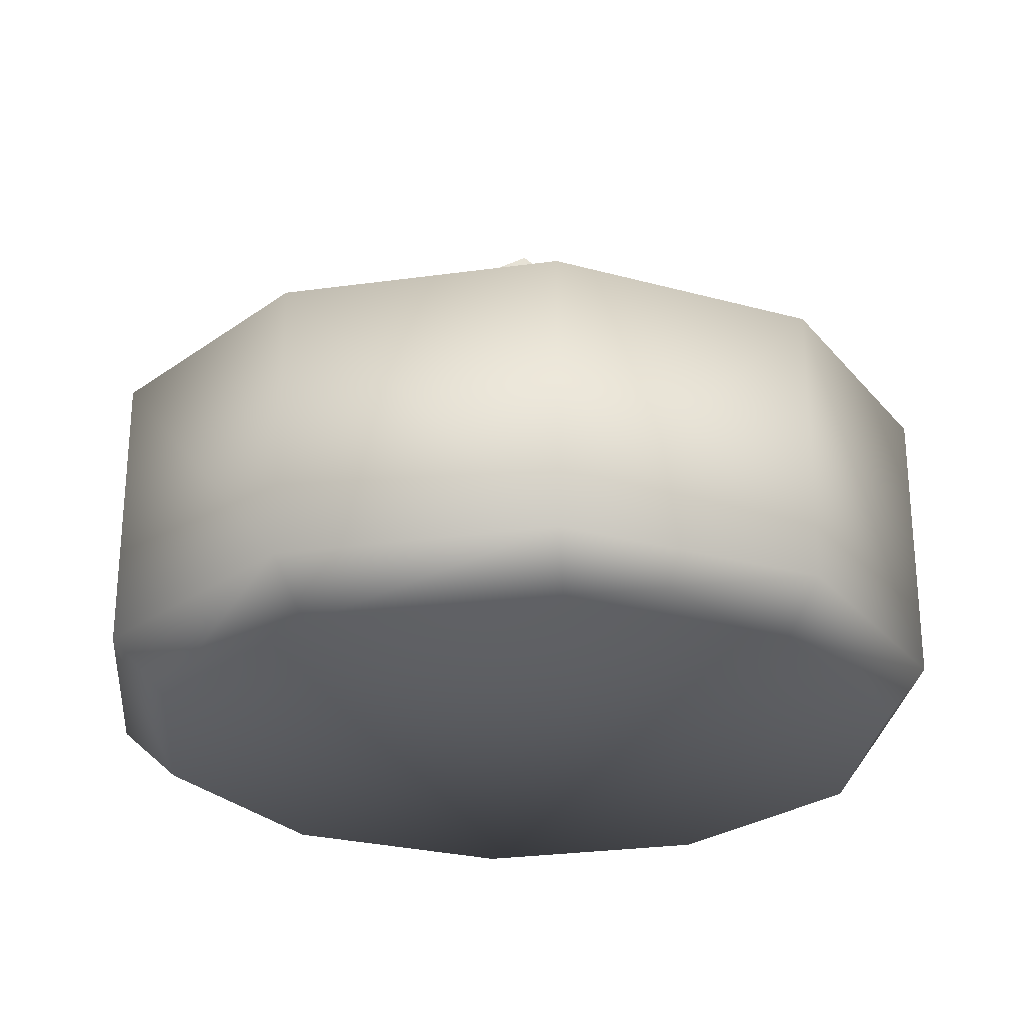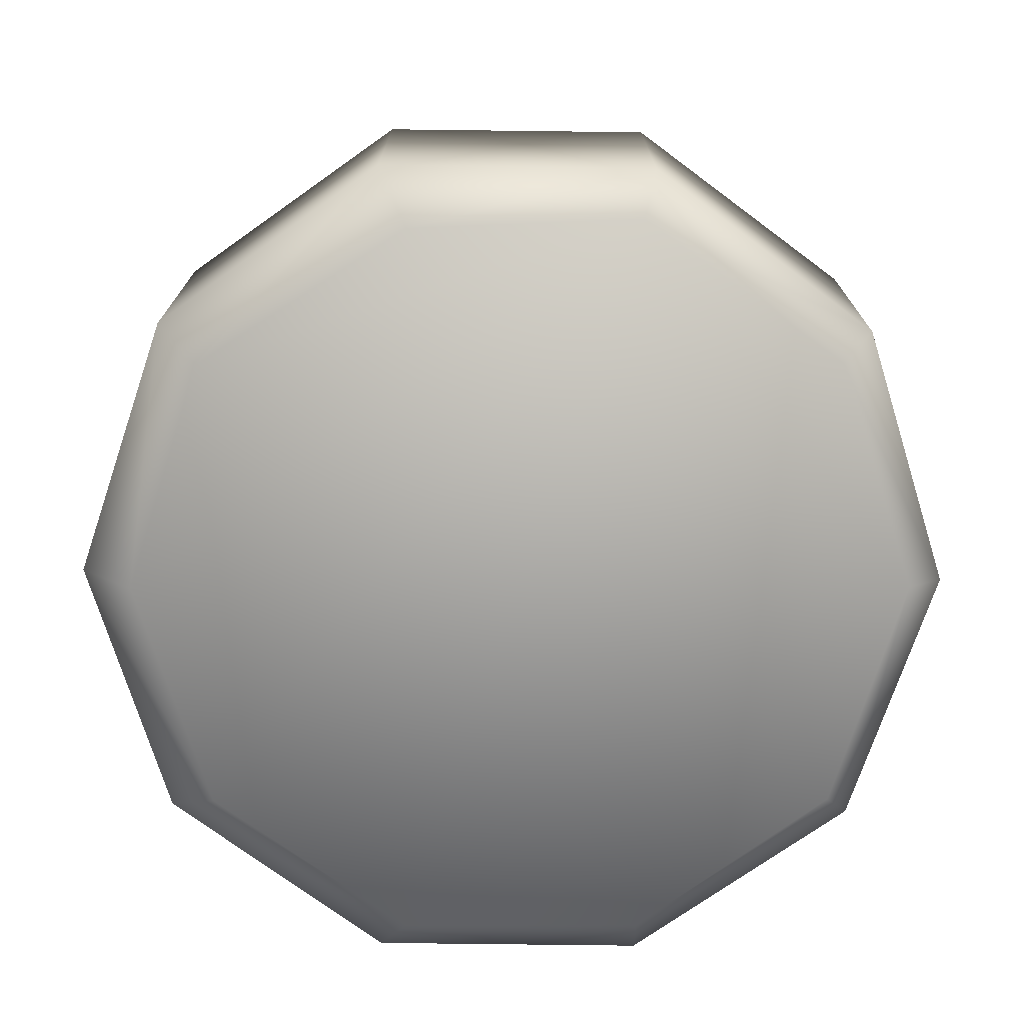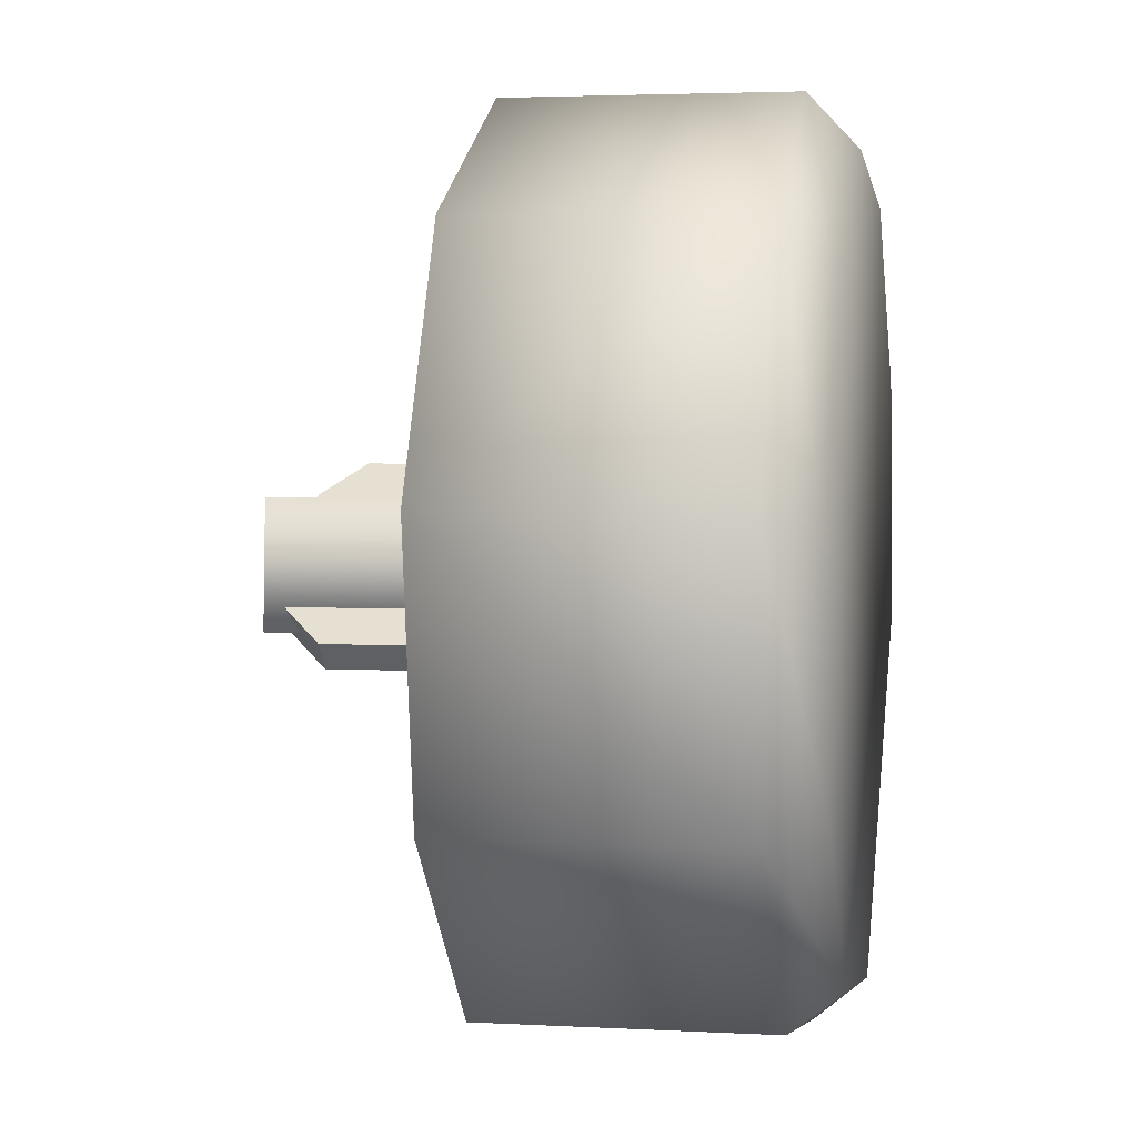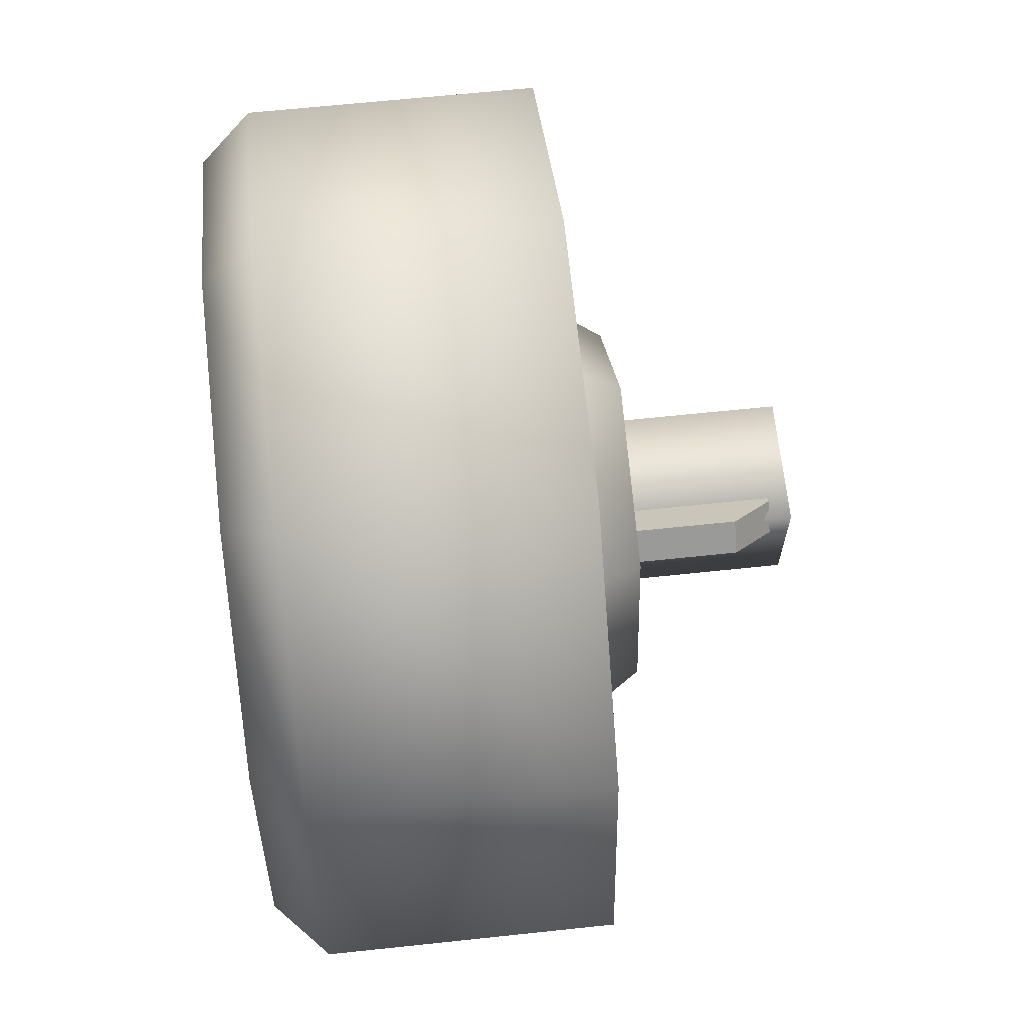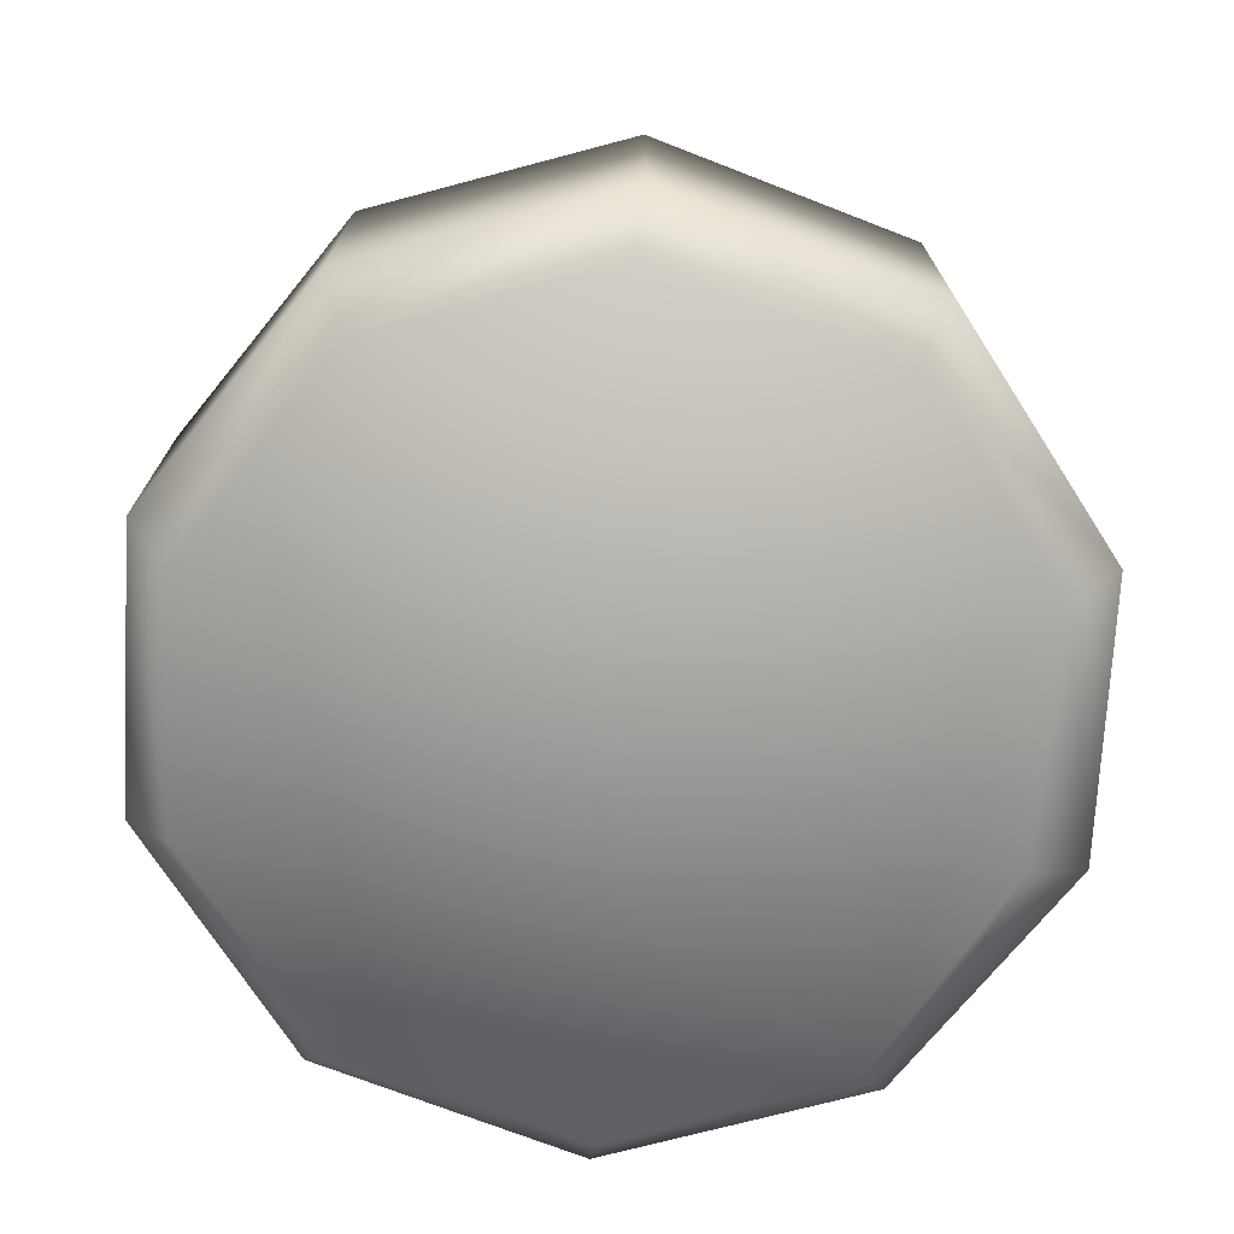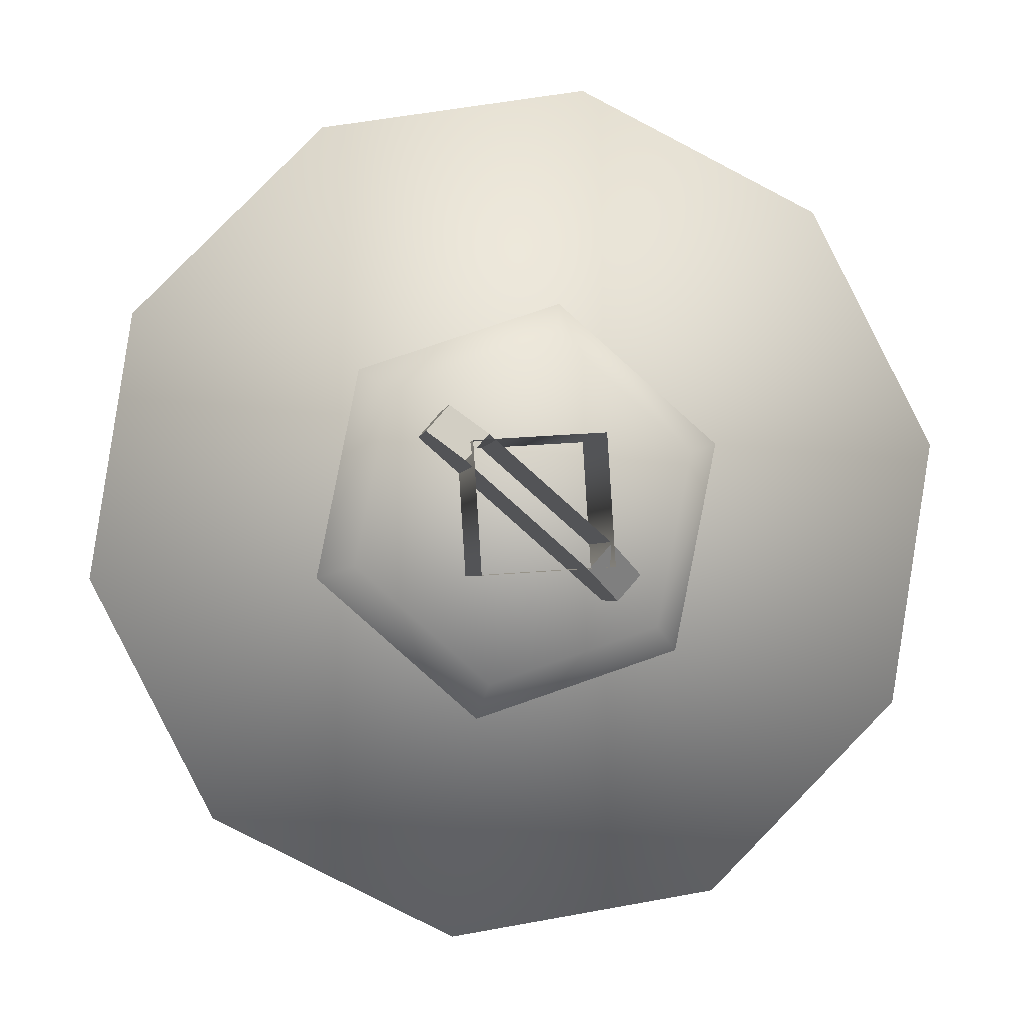
<metadata>
{"format":"obj","ext":"obj","renderer":"f3d","projection":"perspective","resolution":1024,"background":"white","views":[{"elev":-26.1,"azim":-50.4,"up":"+Z"},{"elev":-73.7,"azim":-27.5,"up":"+Z"},{"elev":3.3,"azim":100.5,"up":"+Y"},{"elev":62.7,"azim":-96.2,"up":"+Y"},{"elev":-72.8,"azim":-156.0,"up":"+Z"},{"elev":-1.6,"azim":-6.3,"up":"+Y"}]}
</metadata>
<code>
g wheel_low_Cylinder.002
v 0.09579 1.889 -1.581
v 0.5263 1.672 -1.581
v 0.7468 1.243 -1.581
v 0.673 0.7662 -1.581
v 0.3332 0.4239 -1.581
v -0.143 0.3468 -1.581
v -0.5735 0.5642 -1.581
v -0.7202 1.47 -1.581
v 0.1044 1.794 -2.173
v 0.09579 1.889 -2.084
v 0.4851 1.594 -2.173
v 0.5263 1.672 -2.084
v 0.6757 1.209 -2.173
v 0.7468 1.243 -2.084
v 0.6034 0.7854 -2.173
v 0.673 0.7662 -2.084
v 0.2959 0.4851 -2.173
v 0.3332 0.4239 -2.084
v -0.1294 0.4229 -2.173
v -0.143 0.3468 -2.084
v -0.5735 0.5642 -2.084
v -0.6284 1.431 -2.173
v -0.7202 1.47 -2.084
v -0.3803 1.812 -1.581
v -0.3803 1.812 -2.084
v -0.3209 1.732 -2.173
v -0.794 0.9932 -1.581
v -0.794 0.9932 -2.084
v -0.7006 1.008 -2.173
v -0.4835 0.6281 -2.159
v -0.3303 1.388 -1.615
v -0.2628 1.328 -1.478
v 0.05662 1.519 -1.615
v -0.4105 0.9872 -1.615
v -0.3253 1.016 -1.478
v -0.1038 0.7175 -1.615
v -0.08612 0.8057 -1.478
v 0.2832 0.8483 -1.615
v 0.2156 0.9077 -1.478
v 0.3634 1.249 -1.615
v 0.2781 1.22 -1.478
v 0.03895 1.43 -1.478
v 0.1559 1 -1.565
v 0.1559 1 -1.295
v -0.1734 1.29 -1.565
v 0.1163 0.9551 -1.565
v 0.1163 0.9551 -1.295
v -0.2129 1.245 -1.565
v -0.2129 1.245 -1.295
v -0.1522 1.191 -1.22
v -0.1734 1.29 -1.295
v -0.1126 1.236 -1.22
v 0.0951 1.054 -1.22
v 0.05555 1.009 -1.22
v -0.1431 1.223 -1.552
v -0.1431 1.223 -1.183
v 0.08151 1.238 -1.552
v -0.1287 0.9985 -1.552
v -0.1287 0.9985 -1.183
v 0.09594 1.013 -1.552
v 0.09594 1.013 -1.183
v 0.08151 1.238 -1.183
g wheel_low_textures
f 3 4 16 14
f 18 5 6 20
f 28 27 8 23
f 6 7 21 20
f 1 2 12 10
f 4 5 18 16
f 12 2 3 14
f 10 12 11 9
f 12 14 13 11
f 14 16 15 13
f 16 18 17 15
f 18 20 19 17
f 19 30 29 22 26 9 11 13 15 17
f 28 23 22 29
f 25 10 9 26
f 24 1 10 25
f 8 24 25 23
f 23 25 26 22
f 21 7 27 28
f 3 2 1 24 8 27 7 6 5 4
f 21 28 29 30
f 20 21 30 19
f 34 35 32 31
f 31 32 42 33
f 36 37 35 34
f 38 39 37 36
f 40 41 39 38
f 33 42 41 40
f 42 32 35 37 39 41
f 47 46 43 44
f 45 51 52 53 44 43
f 49 48 46 47 54 50
f 51 45 48 49
f 49 50 52 51
f 44 53 54 47
f 58 59 56 55
f 55 56 62 57
f 60 61 59 58
f 57 62 61 60

</code>
